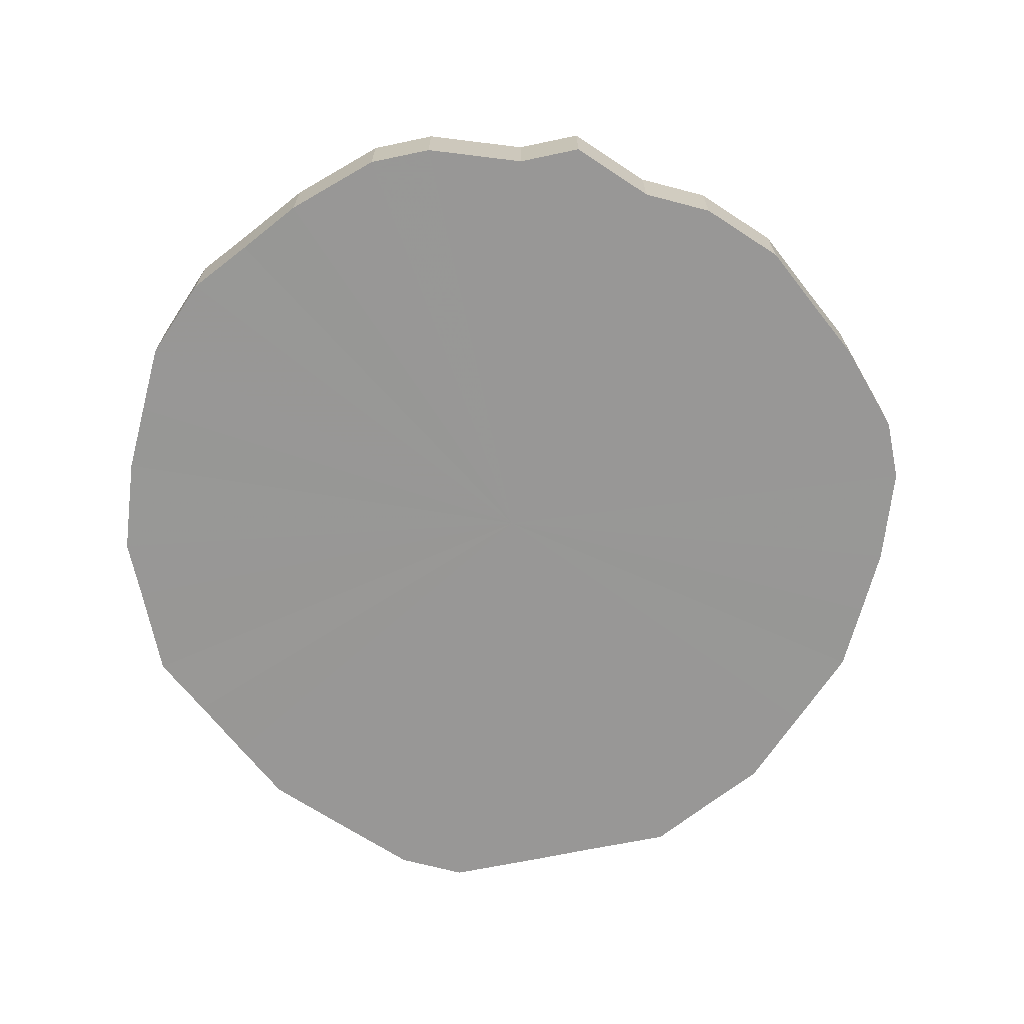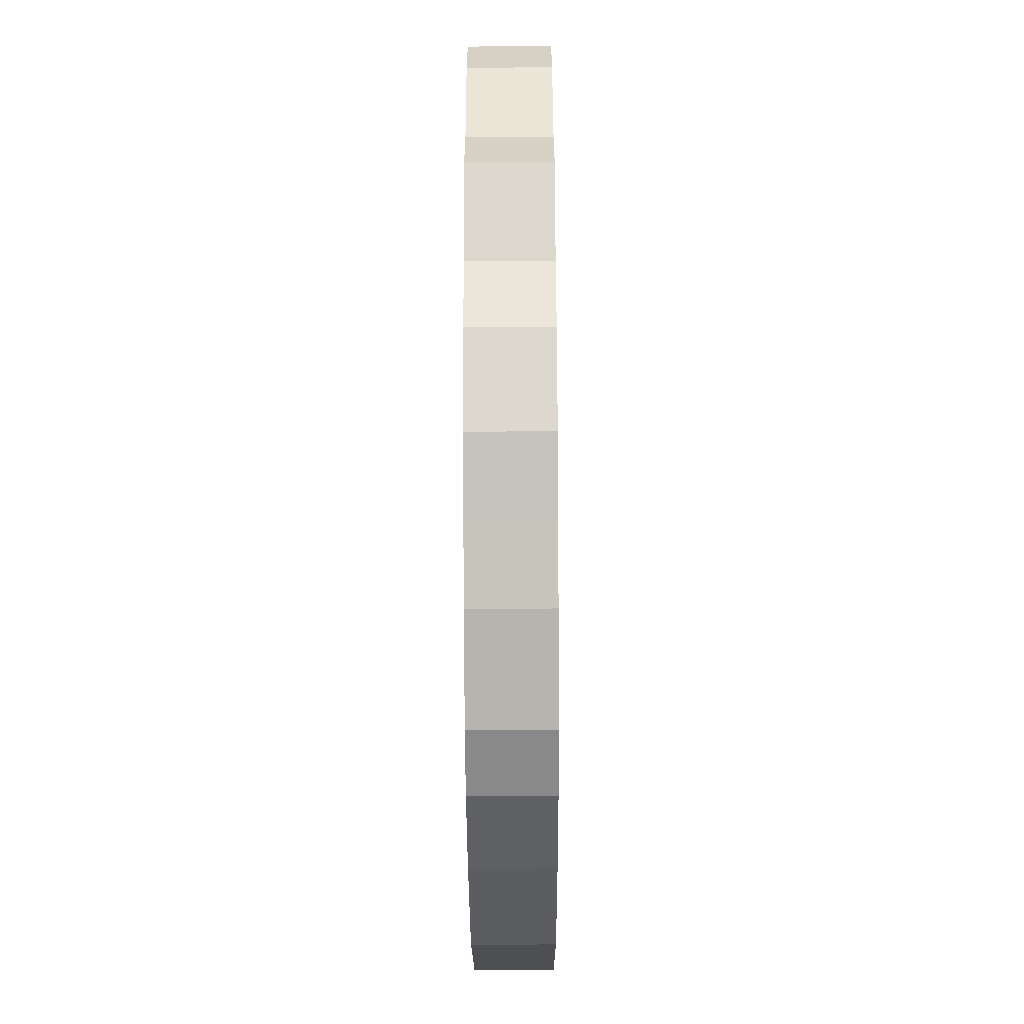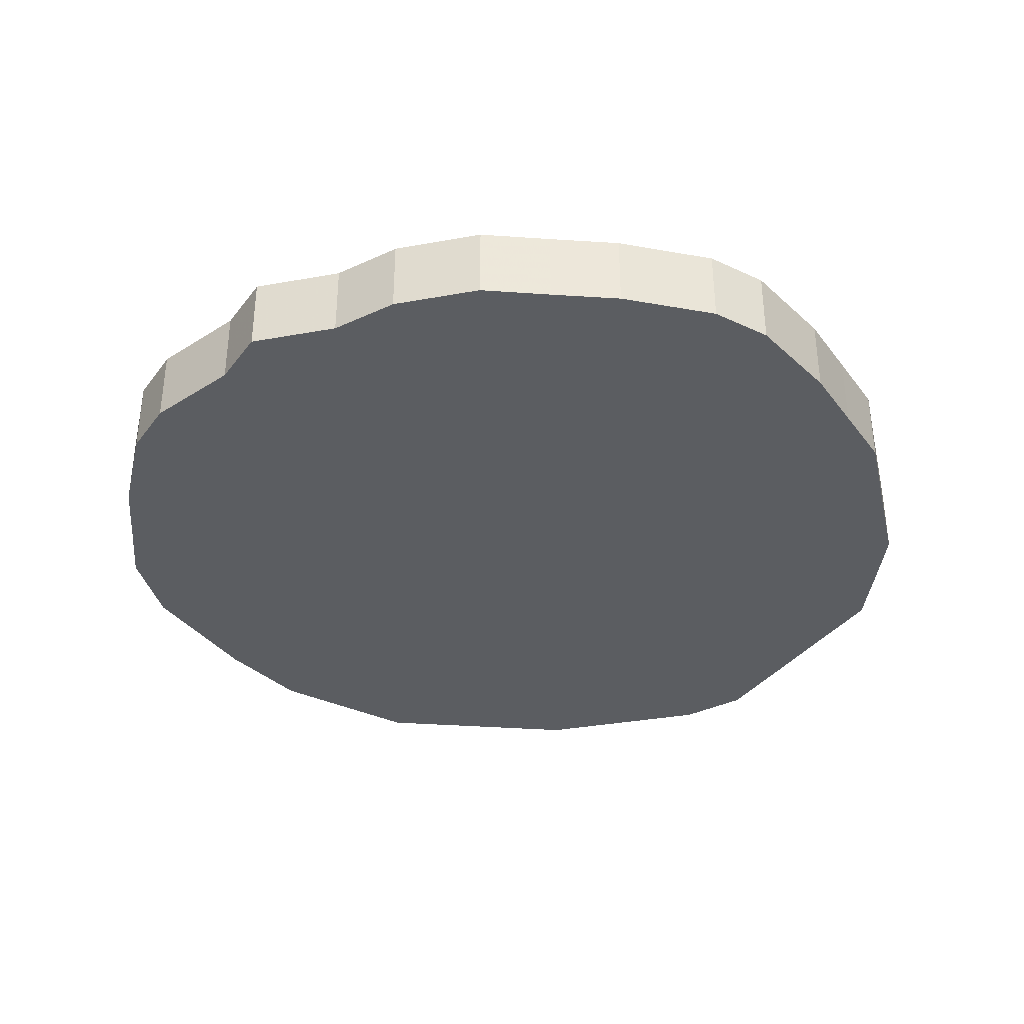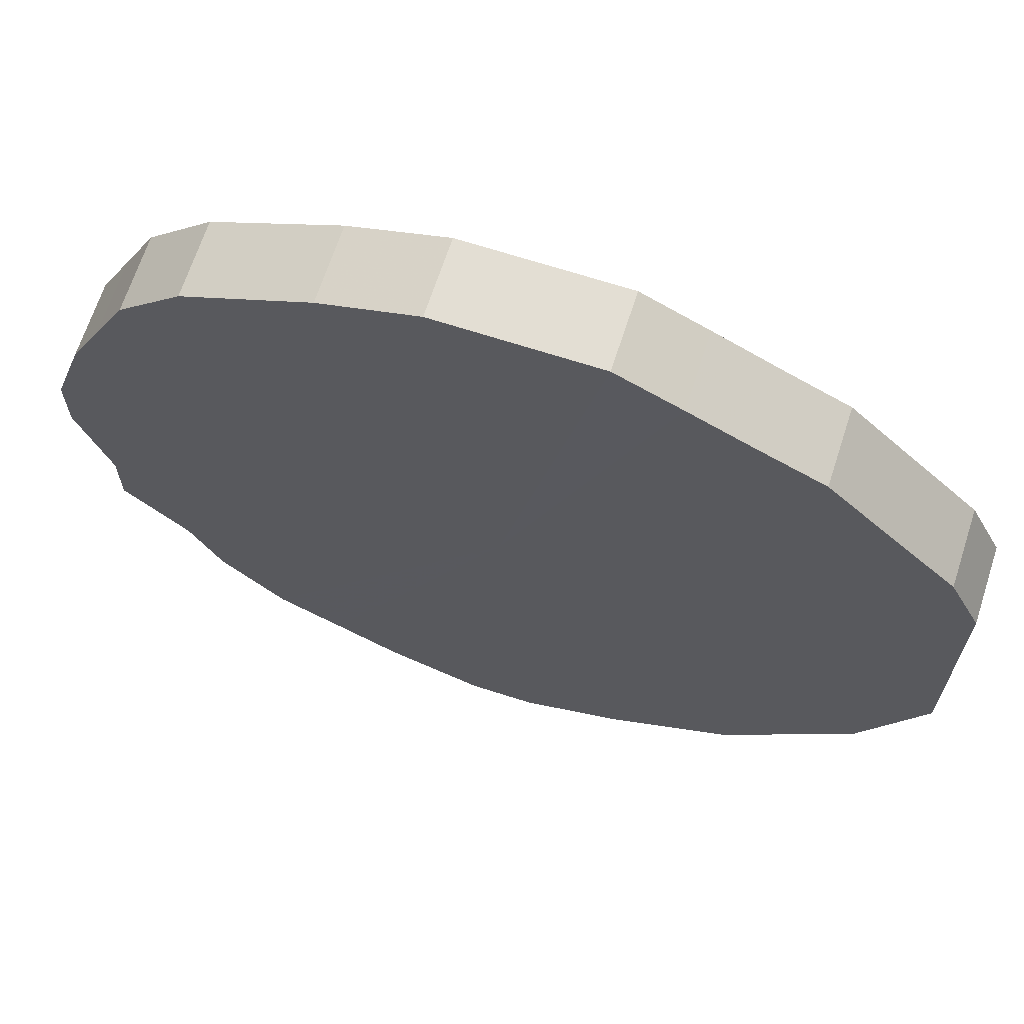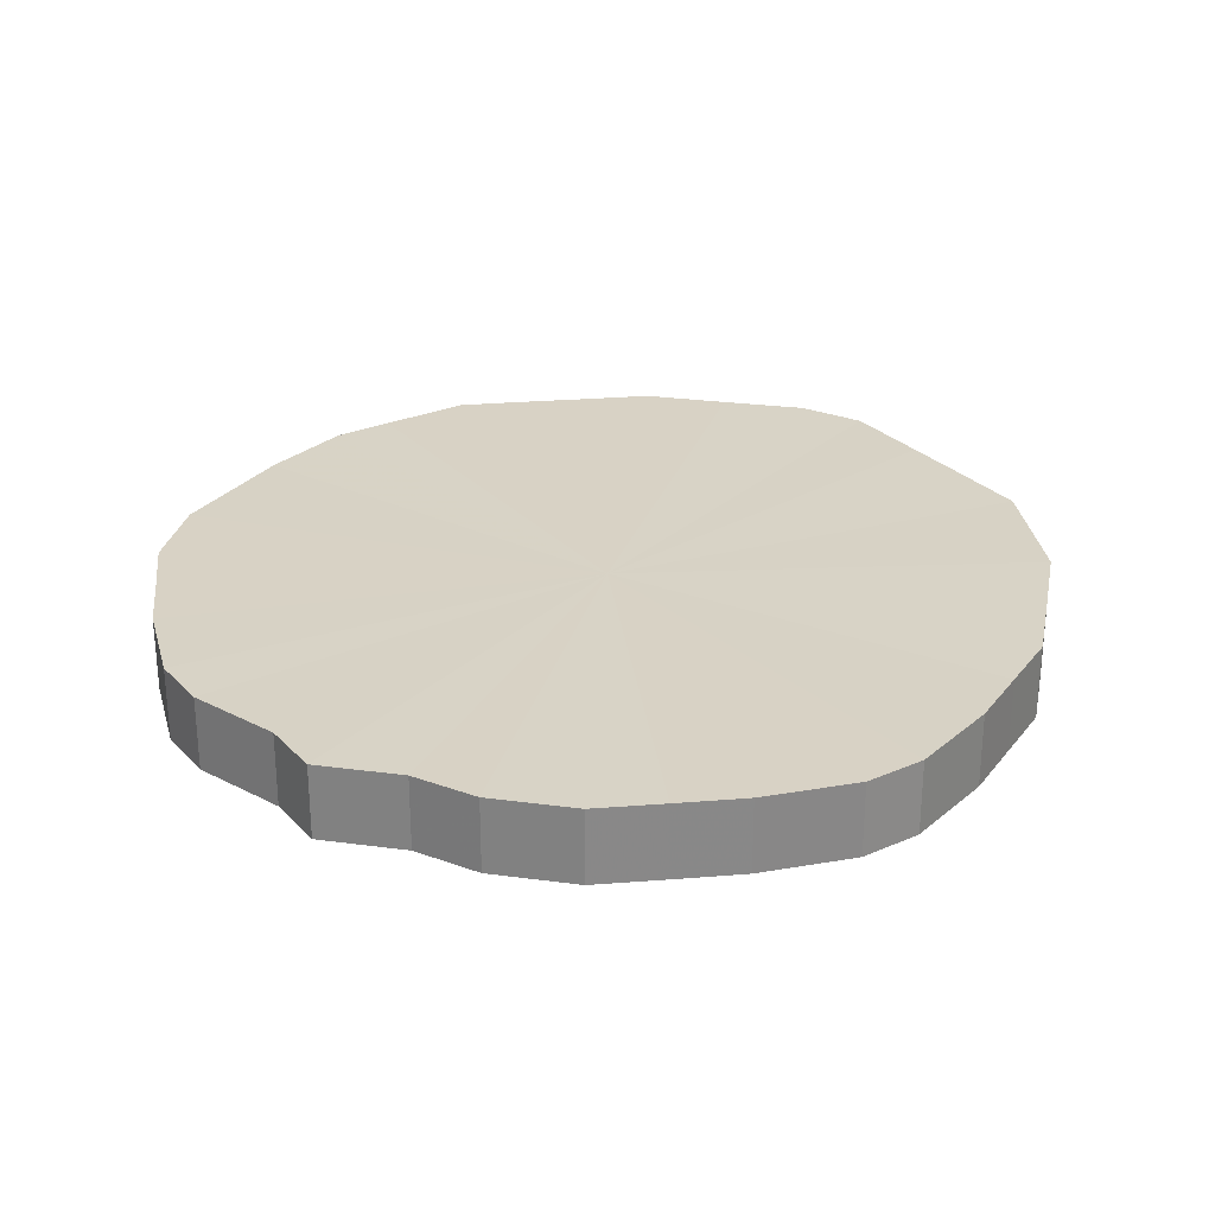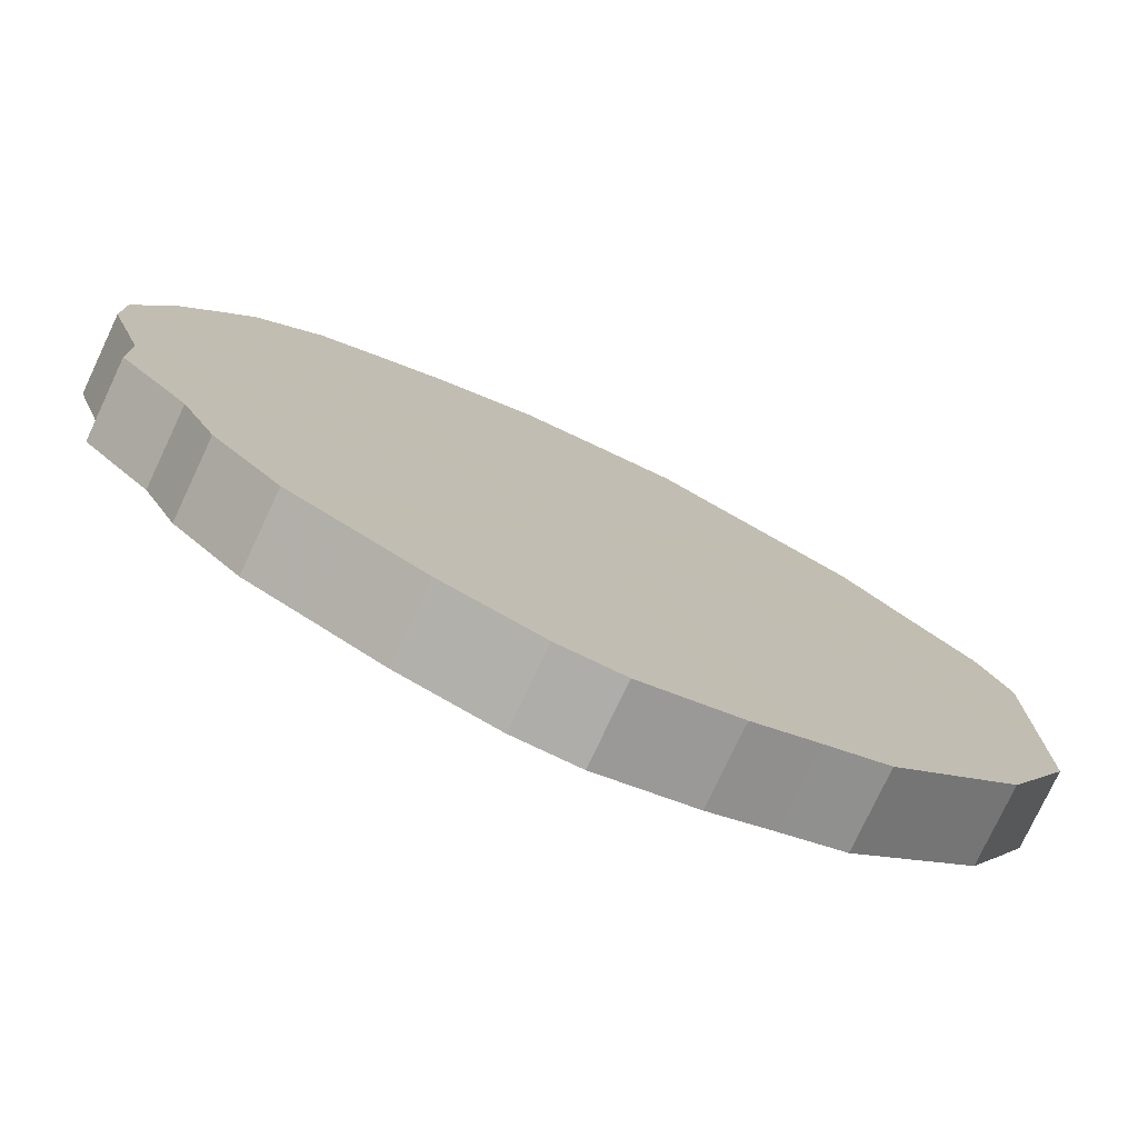
<metadata>
{"format":"obj","ext":"obj","renderer":"f3d","projection":"perspective","resolution":1024,"background":"white","views":[{"elev":-68.3,"azim":-78.3,"up":"+Z"},{"elev":-62.6,"azim":-89.7,"up":"+Y"},{"elev":-35.8,"azim":-31.7,"up":"+Z"},{"elev":67.2,"azim":18.0,"up":"+Y"},{"elev":27.7,"azim":-33.5,"up":"+Z"},{"elev":-77.2,"azim":-25.2,"up":"+Y"}]}
</metadata>
<code>
o 6992
v 2232 1856 7.906
v 2232 1856 7.906
v 2232 1856 7.882
v 2232 1856 7.906
v 2232 1856 7.882
v 2232 1856 7.906
v 2232 1856 7.882
v 2232 1856 7.906
v 2232 1856 7.882
v 2232 1856 7.906
v 2232 1856 7.882
v 2232 1856 7.906
v 2232 1856 7.882
v 2232 1856 7.906
v 2232 1856 7.882
v 2232 1856 7.906
v 2232 1856 7.882
v 2232 1856 7.906
v 2232 1856 7.882
v 2232 1856 7.906
v 2232 1856 7.882
v 2232 1856 7.906
v 2232 1856 7.882
v 2232 1856 7.906
v 2232 1856 7.882
v 2232 1856 7.906
v 2232 1856 7.882
v 2232 1856 7.906
v 2232 1856 7.882
v 2232 1856 7.906
v 2232 1856 7.882
v 2232 1856 7.906
v 2232 1856 7.882
v 2232 1856 7.906
v 2232 1856 7.882
v 2232 1856 7.906
v 2232 1856 7.882
v 2232 1856 7.906
v 2232 1856 7.882
v 2232 1856 7.906
v 2232 1856 7.882
v 2232 1856 7.906
v 2232 1856 7.882
v 2232 1856 7.906
v 2232 1856 7.882
v 2232 1856 7.906
v 2232 1856 7.882
v 2232 1855 7.906
v 2232 1856 7.882
v 2232 1856 7.906
v 2232 1856 7.882
v 2232 1855 7.906
v 2232 1855 7.882
v 2232 1855 7.906
v 2232 1855 7.882
v 2232 1855 7.906
v 2232 1855 7.882
v 2232 1855 7.906
v 2232 1855 7.882
v 2232 1855 7.906
v 2232 1855 7.882
v 2232 1855 7.906
v 2232 1855 7.882
v 2232 1855 7.906
v 2232 1855 7.882
v 2232 1855 7.906
v 2232 1855 7.882
v 2232 1855 7.906
v 2232 1855 7.882
v 2232 1855 7.882
v 2232 1856 7.882
v 2232 1856 7.906
v 2232 1856 7.882
v 2232 1856 7.906
v 2232 1856 7.882
v 2232 1856 7.882
v 2232 1856 7.906
v 2232 1856 7.882
v 2232 1856 7.906
v 2232 1856 7.906
v 2232 1856 7.882
v 2232 1856 7.882
v 2232 1856 7.906
v 2232 1856 7.882
v 2232 1856 7.906
v 2232 1856 7.906
v 2232 1856 7.882
v 2232 1856 7.882
v 2232 1856 7.906
v 2232 1856 7.882
v 2232 1856 7.906
v 2232 1856 7.906
v 2232 1856 7.882
v 2232 1856 7.882
v 2232 1856 7.906
v 2232 1856 7.882
v 2232 1856 7.906
v 2232 1856 7.906
v 2232 1856 7.882
v 2232 1856 7.882
v 2232 1856 7.906
v 2232 1856 7.882
v 2232 1856 7.906
v 2232 1856 7.906
v 2232 1856 7.882
v 2232 1856 7.882
v 2232 1856 7.906
v 2232 1856 7.882
v 2232 1856 7.906
v 2232 1856 7.906
v 2232 1856 7.882
v 2232 1855 7.882
v 2232 1856 7.906
v 2232 1855 7.882
v 2232 1855 7.906
v 2232 1856 7.906
v 2232 1856 7.882
v 2232 1855 7.882
v 2232 1855 7.906
v 2232 1855 7.882
v 2232 1855 7.906
v 2232 1856 7.906
v 2232 1856 7.882
v 2232 1855 7.882
v 2232 1855 7.906
v 2232 1855 7.882
v 2232 1855 7.906
v 2232 1856 7.906
v 2232 1856 7.882
v 2232 1855 7.882
v 2232 1855 7.906
v 2232 1855 7.882
v 2232 1855 7.906
v 2232 1856 7.906
v 2232 1856 7.882
v 2232 1855 7.882
v 2232 1855 7.906
v 2232 1855 7.882
v 2232 1855 7.906
v 2232 1855 7.906
v 2232 1856 7.906
v 2232 1856 7.906
v 2232 1856 7.906
v 2232 1856 7.906
v 2232 1856 7.906
v 2232 1856 7.906
v 2232 1856 7.906
v 2232 1856 7.906
v 2232 1856 7.906
v 2232 1856 7.906
v 2232 1856 7.906
v 2232 1856 7.906
v 2232 1856 7.906
v 2232 1856 7.906
v 2232 1856 7.906
v 2232 1856 7.906
v 2232 1856 7.906
v 2232 1856 7.906
v 2232 1856 7.906
v 2232 1856 7.906
v 2232 1856 7.906
v 2232 1856 7.906
v 2232 1856 7.906
v 2232 1856 7.906
v 2232 1856 7.906
v 2232 1855 7.906
v 2232 1856 7.906
v 2232 1855 7.906
v 2232 1855 7.906
v 2232 1855 7.906
v 2232 1855 7.906
v 2232 1855 7.906
v 2232 1855 7.906
v 2232 1855 7.906
v 2232 1855 7.906
v 2232 1855 7.906
v 2232 1856 7.882
v 2232 1856 7.882
v 2232 1856 7.882
v 2232 1856 7.882
v 2232 1856 7.882
v 2232 1856 7.882
v 2232 1856 7.882
v 2232 1856 7.882
v 2232 1856 7.882
v 2232 1856 7.882
v 2232 1856 7.882
v 2232 1856 7.882
v 2232 1856 7.882
v 2232 1856 7.882
v 2232 1856 7.882
v 2232 1856 7.882
v 2232 1856 7.882
v 2232 1856 7.882
v 2232 1856 7.882
v 2232 1856 7.882
v 2232 1856 7.882
v 2232 1856 7.882
v 2232 1856 7.882
v 2232 1856 7.882
v 2232 1856 7.882
v 2232 1856 7.882
v 2232 1855 7.882
v 2232 1855 7.882
v 2232 1855 7.882
v 2232 1855 7.882
v 2232 1855 7.882
v 2232 1855 7.882
v 2232 1855 7.882
v 2232 1855 7.882
v 2232 1855 7.882
v 2232 1855 7.882
f 1 2 3
f 2 4 5
f 6 1 7
f 4 8 9
f 10 6 11
f 8 12 13
f 14 10 15
f 12 16 17
f 18 14 19
f 16 20 21
f 22 18 23
f 20 24 25
f 26 22 27
f 24 28 29
f 30 26 31
f 28 32 33
f 34 30 35
f 32 36 37
f 38 34 39
f 36 40 41
f 42 38 43
f 40 44 45
f 46 42 47
f 44 48 49
f 50 46 51
f 48 52 53
f 54 50 55
f 52 56 57
f 58 54 59
f 56 60 61
f 62 58 63
f 60 64 65
f 66 62 67
f 64 68 69
f 68 66 70
f 71 72 73
f 73 74 75
f 76 77 71
f 78 79 76
f 75 80 81
f 82 83 78
f 84 85 82
f 81 86 87
f 88 89 84
f 90 91 88
f 87 92 93
f 94 95 90
f 96 97 94
f 93 98 99
f 100 101 96
f 102 103 100
f 99 104 105
f 106 107 102
f 108 109 106
f 105 110 111
f 112 113 108
f 114 115 112
f 111 116 117
f 118 119 114
f 120 121 118
f 117 122 123
f 124 125 120
f 126 127 124
f 123 128 129
f 130 131 126
f 132 133 130
f 129 134 135
f 136 137 132
f 138 139 136
f 135 140 138
f 141 142 143
f 141 144 142
f 141 143 145
f 141 146 144
f 141 145 147
f 141 148 146
f 141 147 149
f 141 150 148
f 141 149 151
f 141 152 150
f 141 151 153
f 141 154 152
f 141 153 155
f 141 156 154
f 141 155 157
f 141 158 156
f 141 157 159
f 141 160 158
f 141 159 161
f 141 162 160
f 141 161 163
f 141 164 162
f 141 163 165
f 141 166 164
f 141 165 167
f 141 168 166
f 141 167 169
f 141 170 168
f 141 169 171
f 141 172 170
f 141 171 173
f 141 174 172
f 141 173 175
f 141 176 174
f 141 175 176
f 177 178 179
f 177 180 178
f 177 179 181
f 177 182 180
f 177 181 183
f 177 184 182
f 177 183 185
f 177 186 184
f 177 185 187
f 177 188 186
f 177 187 189
f 177 190 188
f 177 189 191
f 177 192 190
f 177 191 193
f 177 194 192
f 177 193 195
f 177 196 194
f 177 195 197
f 177 198 196
f 177 197 199
f 177 200 198
f 177 199 201
f 177 202 200
f 177 201 203
f 177 204 202
f 177 203 205
f 177 206 204
f 177 205 207
f 177 208 206
f 177 207 209
f 177 210 208
f 177 209 211
f 177 212 210
f 177 211 212

</code>
